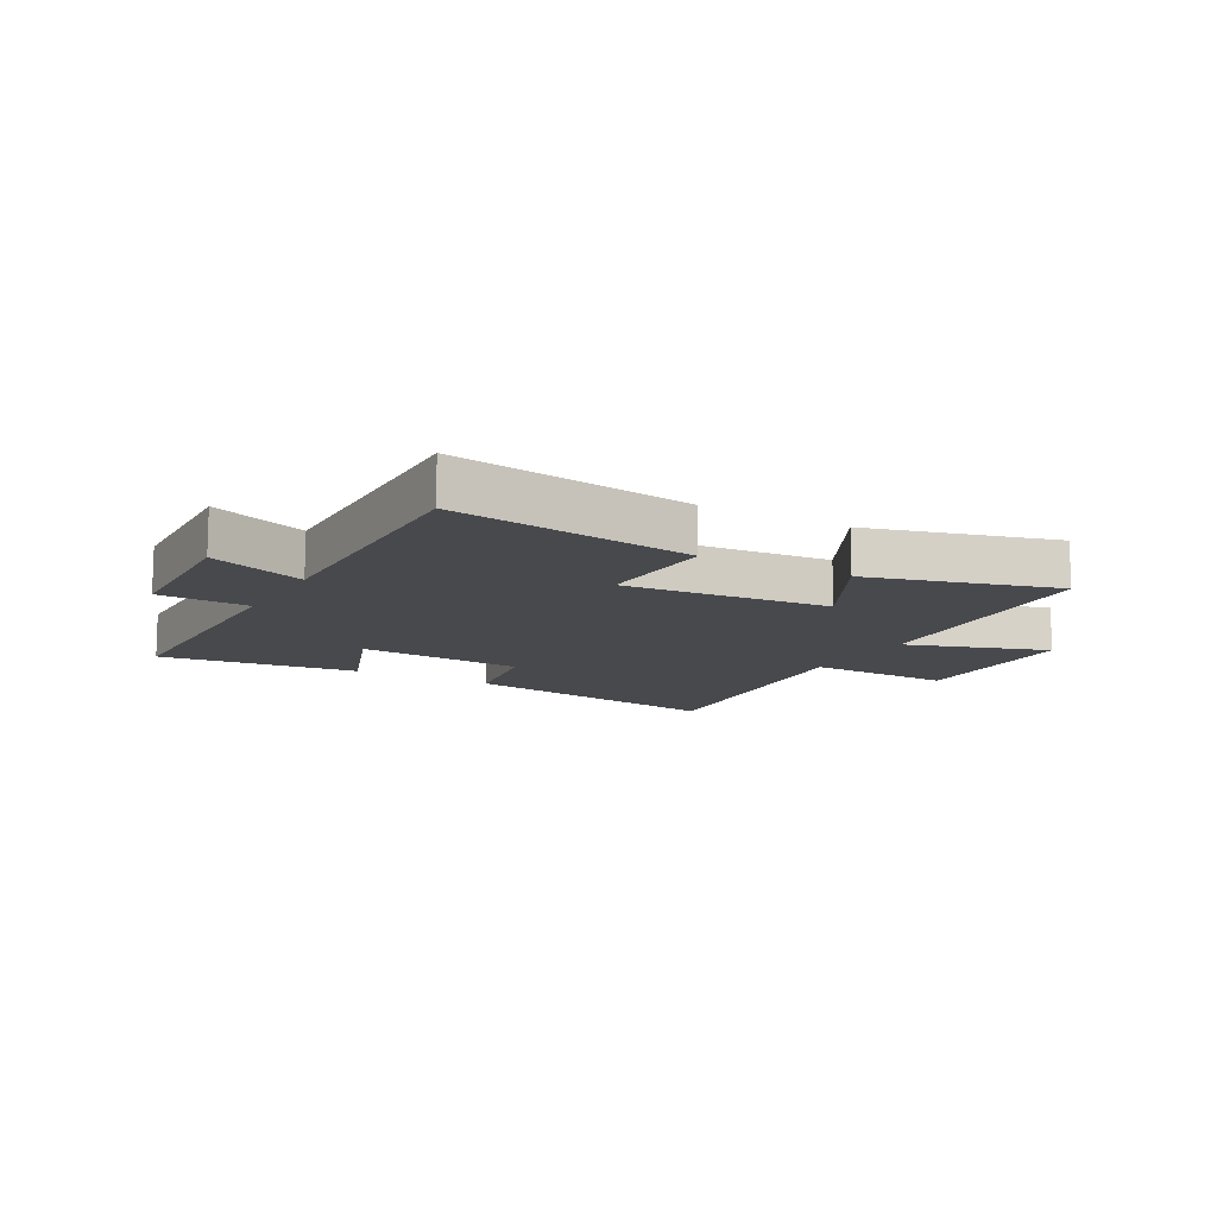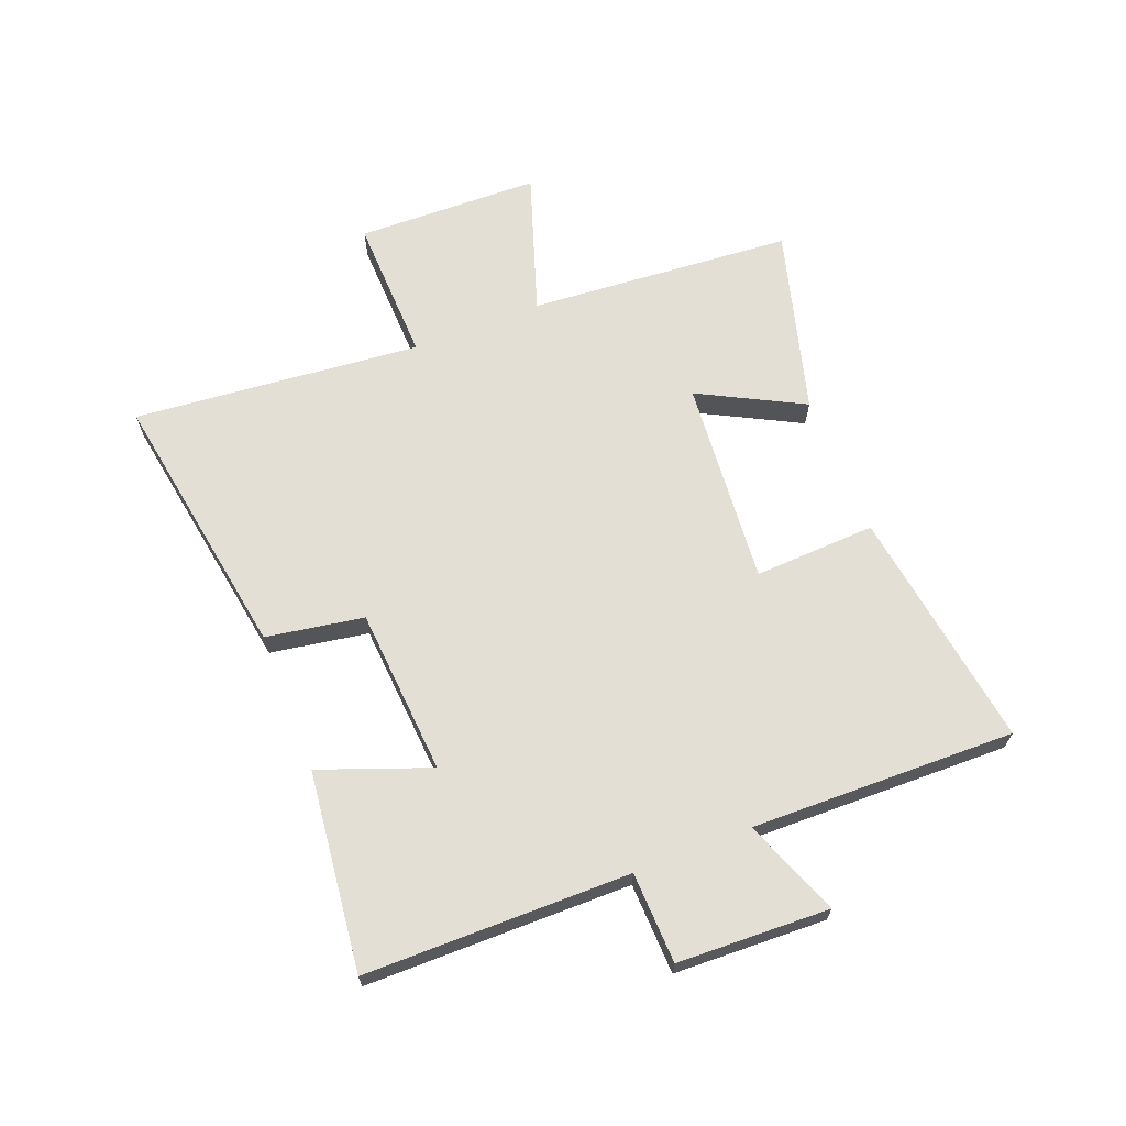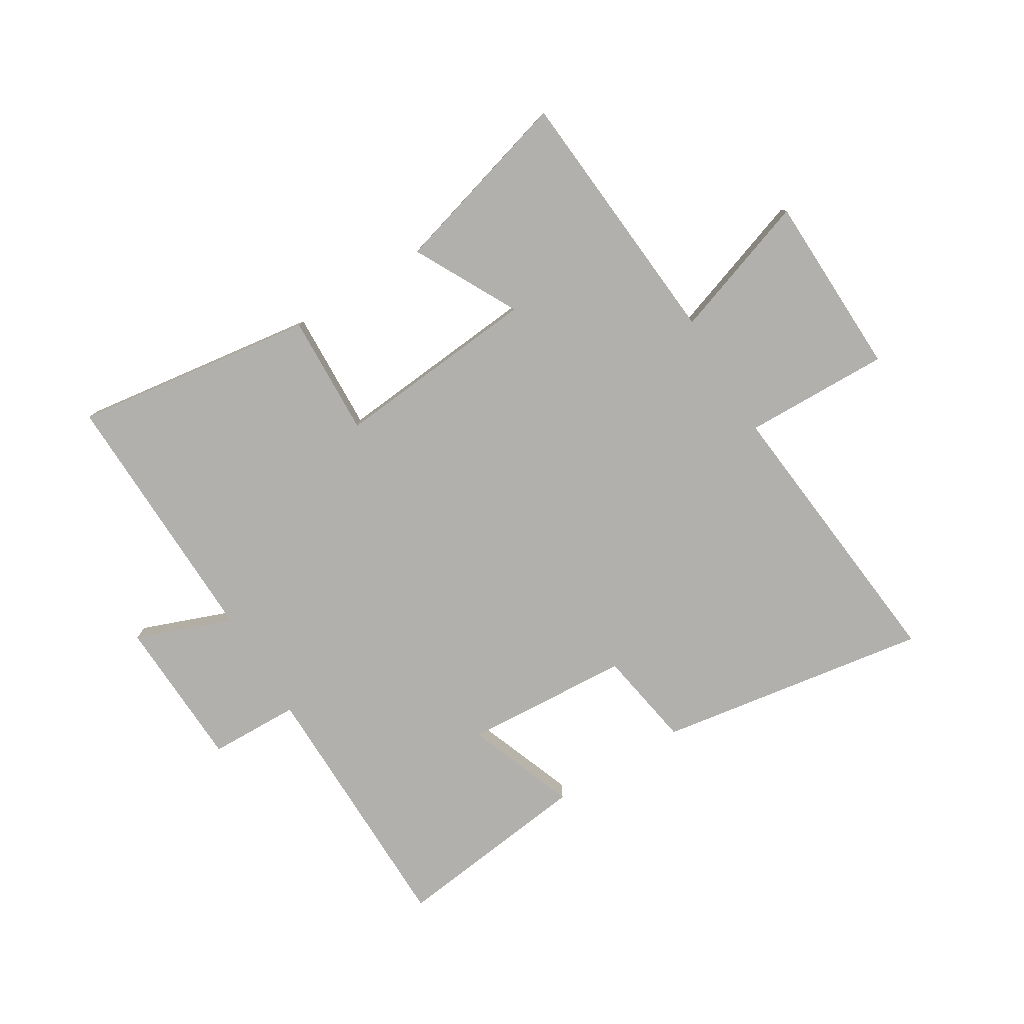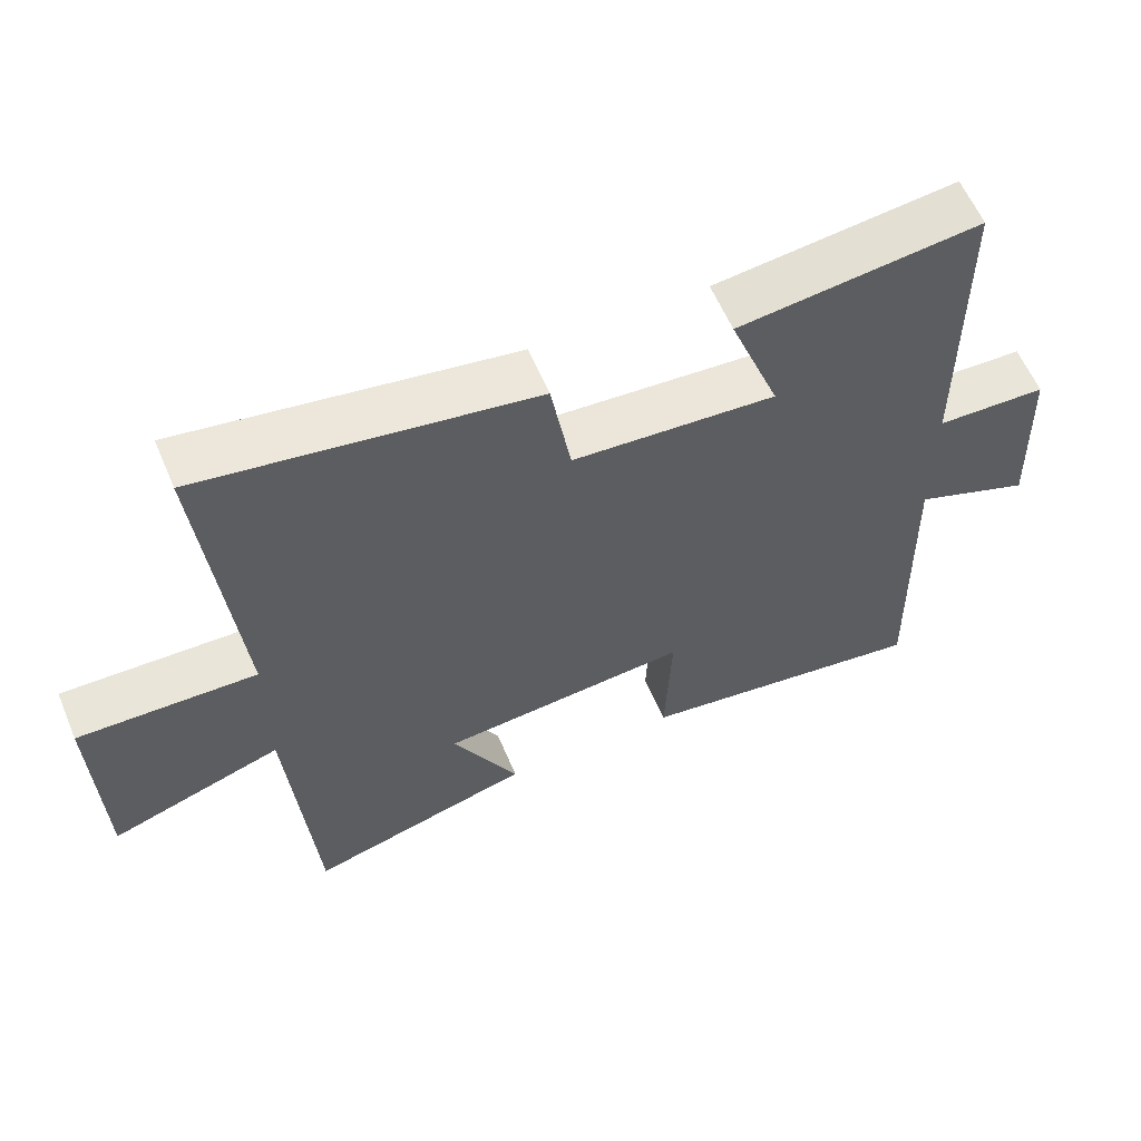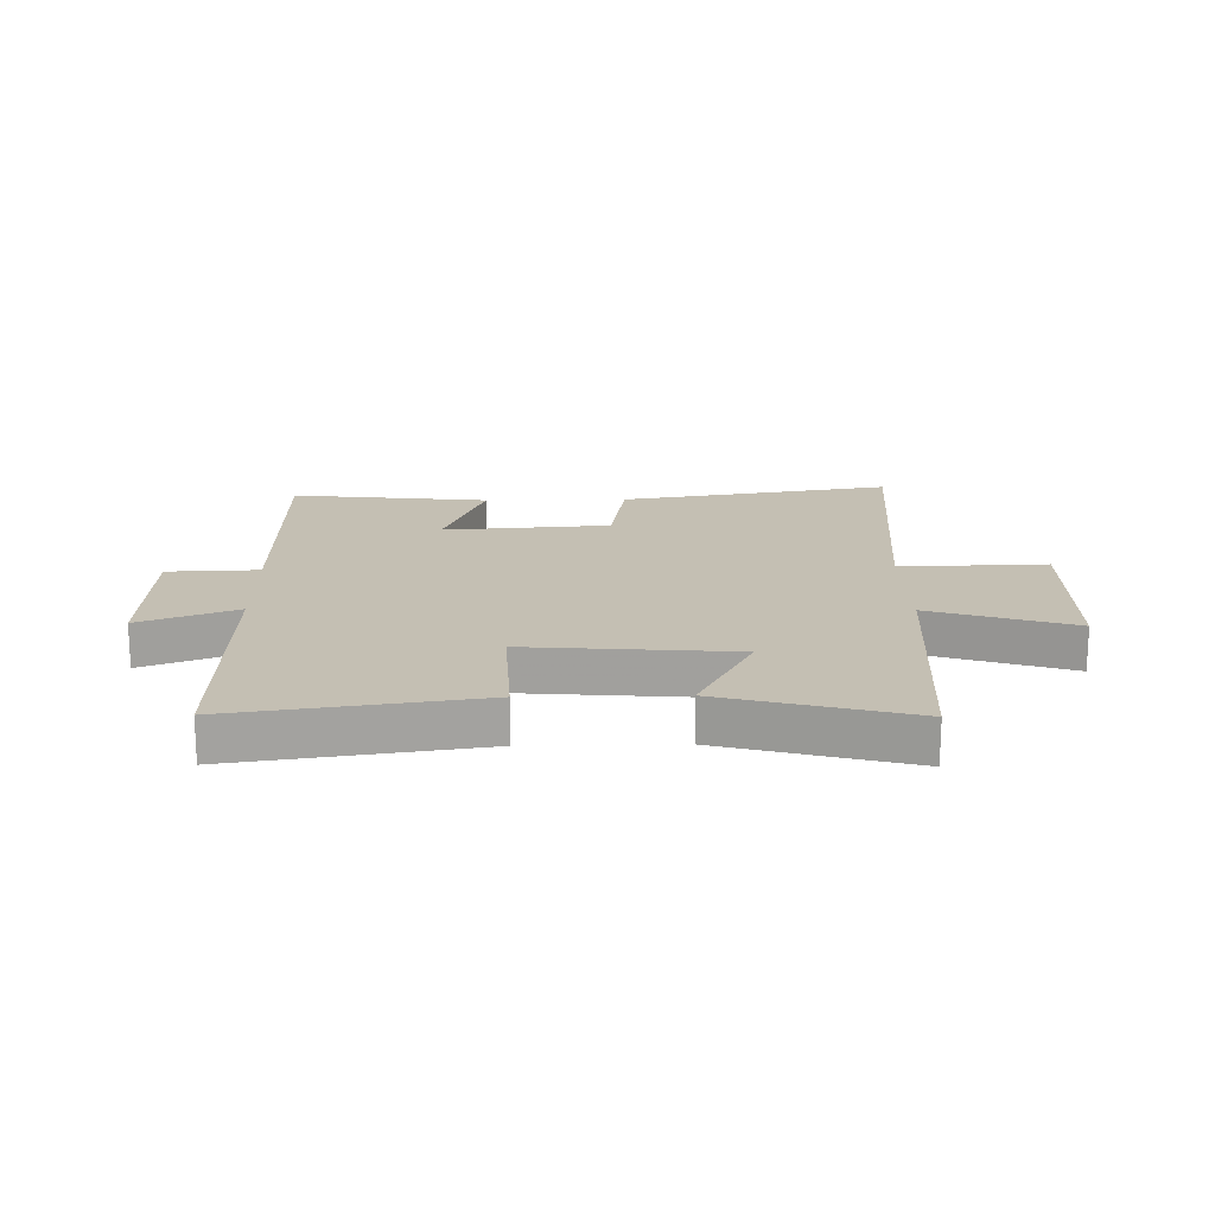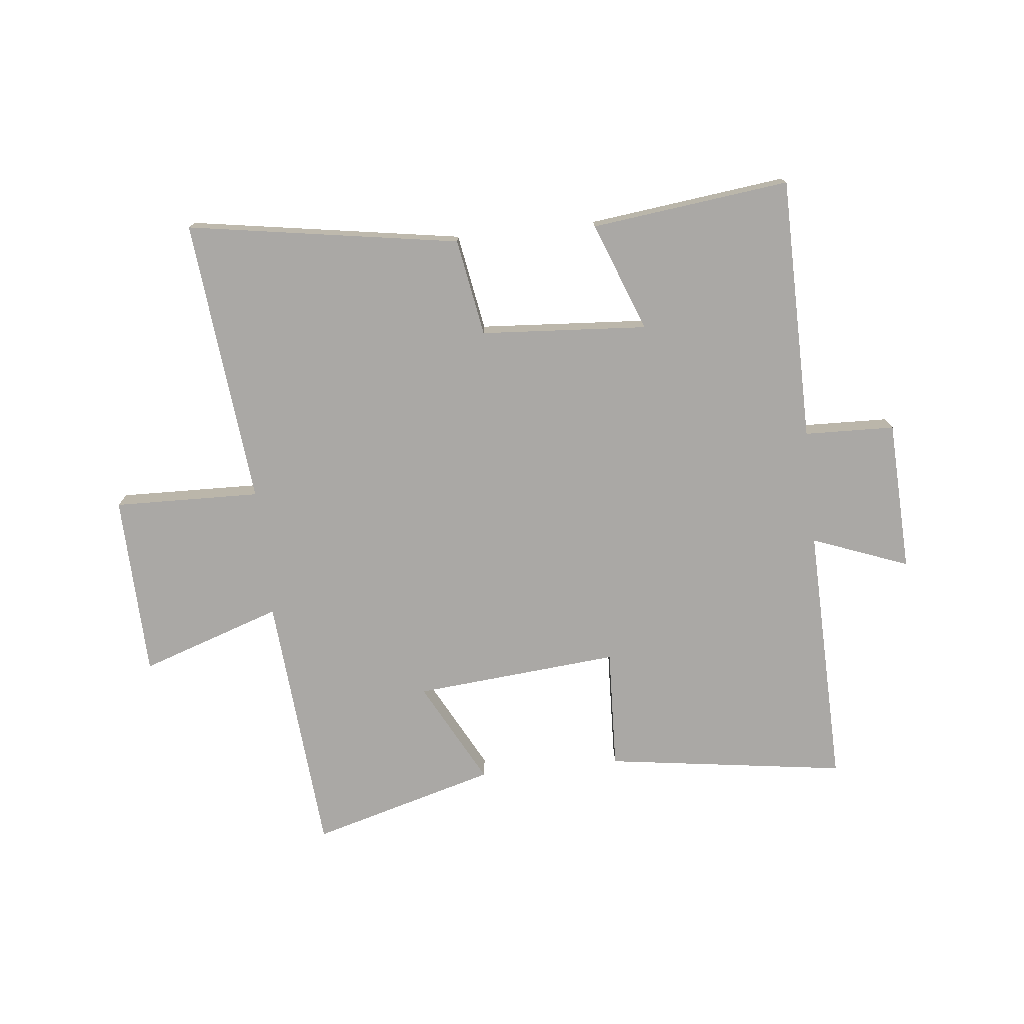
<metadata>
{"format":"obj","ext":"obj","renderer":"f3d","projection":"perspective","resolution":1024,"background":"white","views":[{"elev":-12.0,"azim":150.6,"up":"+Y"},{"elev":66.3,"azim":68.5,"up":"+Y"},{"elev":-78.8,"azim":-148.4,"up":"+Y"},{"elev":59.9,"azim":-22.9,"up":"+Z"},{"elev":17.9,"azim":178.7,"up":"+Y"},{"elev":-75.1,"azim":6.2,"up":"+Y"}]}
</metadata>
<code>
v 0.496 0.07 0.54
v 0.5 0.07 0.09
v 0.654 0.07 0.085
v 0.664 0.07 -0.173
v 0.5 0.07 -0.11
v 0.51 0.07 -0.559
v 0.099 0.07 -0.5
v 0.108 0.07 -0.293
v -0.242 0.07 -0.323
v -0.149 0.07 -0.5
v -0.465 0.07 -0.588
v -0.5 0.07 -0.138
v -0.741 0.07 -0.219
v -0.749 0.07 0.093
v -0.5 0.07 0.086
v -0.547 0.07 0.575
v -0.084 0.07 0.5
v -0.056 0.07 0.334
v 0.228 0.07 0.314
v 0.158 0.07 0.5
v 0.496 0 0.54
v 0.5 0 0.09
v 0.654 0 0.085
v 0.664 0 -0.173
v 0.5 0 -0.11
v 0.51 0 -0.559
v 0.099 0 -0.5
v 0.108 0 -0.293
v -0.242 0 -0.323
v -0.149 0 -0.5
v -0.465 0 -0.588
v -0.5 0 -0.138
v -0.741 0 -0.219
v -0.749 0 0.093
v -0.5 0 0.086
v -0.547 0 0.575
v -0.084 0 0.5
v -0.056 0 0.334
v 0.228 0 0.314
v 0.158 0 0.5
f 19 20 1 2
f 18 19 2
f 15 16 17 18
f 15 18 2
f 12 13 14 15
f 9 10 11 12
f 8 9 12 15
f 5 6 7 8
f 5 8 15 2
f 2 3 4 5
f 22 21 40 39
f 22 39 38
f 38 37 36 35
f 22 38 35
f 35 34 33 32
f 32 31 30 29
f 35 32 29 28
f 28 27 26 25
f 22 35 28 25
f 25 24 23 22
f 1 21 22 2
f 2 22 23 3
f 3 23 24 4
f 4 24 25 5
f 5 25 26 6
f 6 26 27 7
f 7 27 28 8
f 8 28 29 9
f 9 29 30 10
f 10 30 31 11
f 11 31 32 12
f 12 32 33 13
f 13 33 34 14
f 14 34 35 15
f 15 35 36 16
f 16 36 37 17
f 17 37 38 18
f 18 38 39 19
f 19 39 40 20
f 20 40 21 1

</code>
